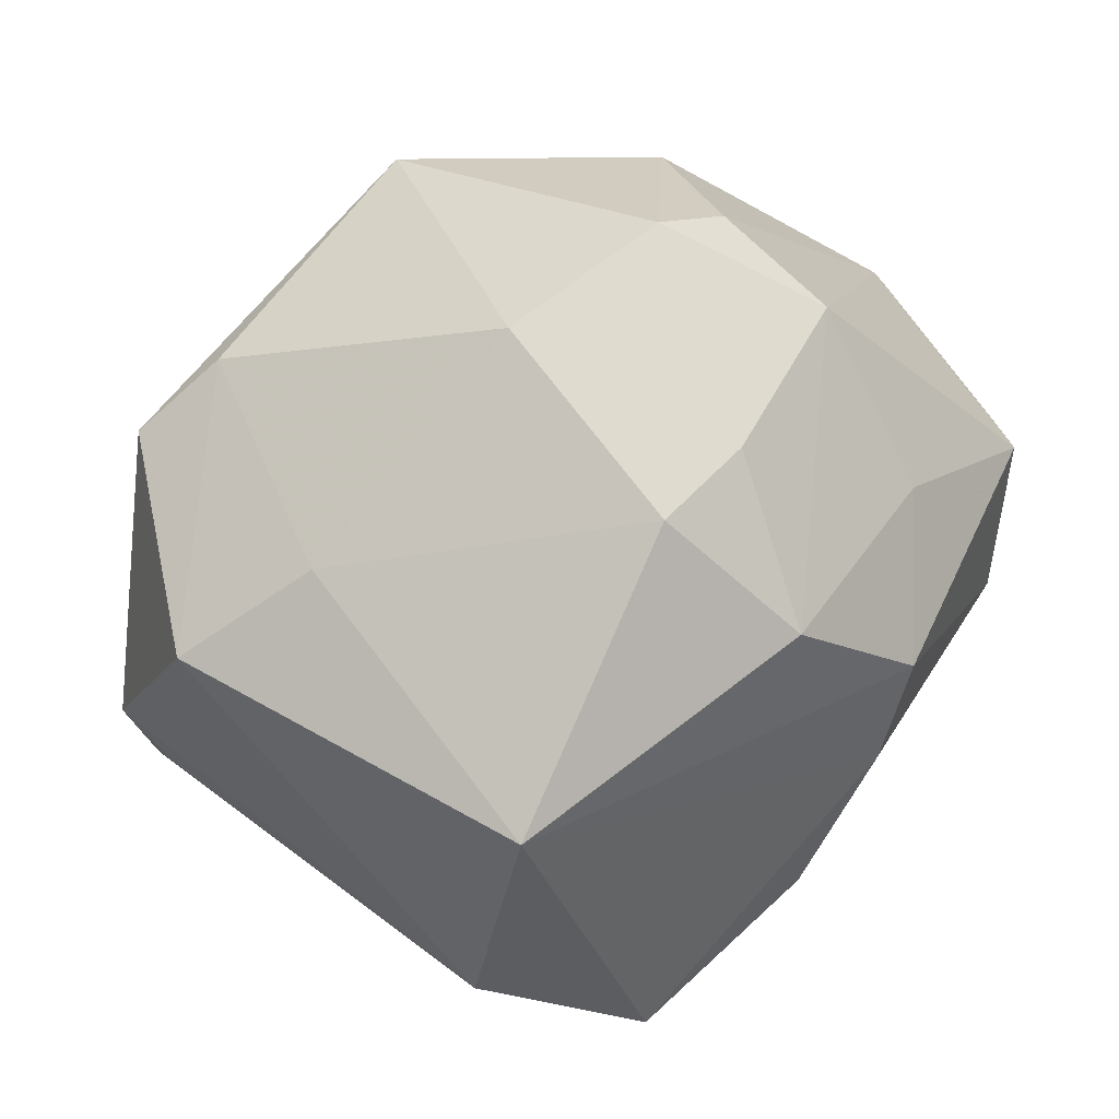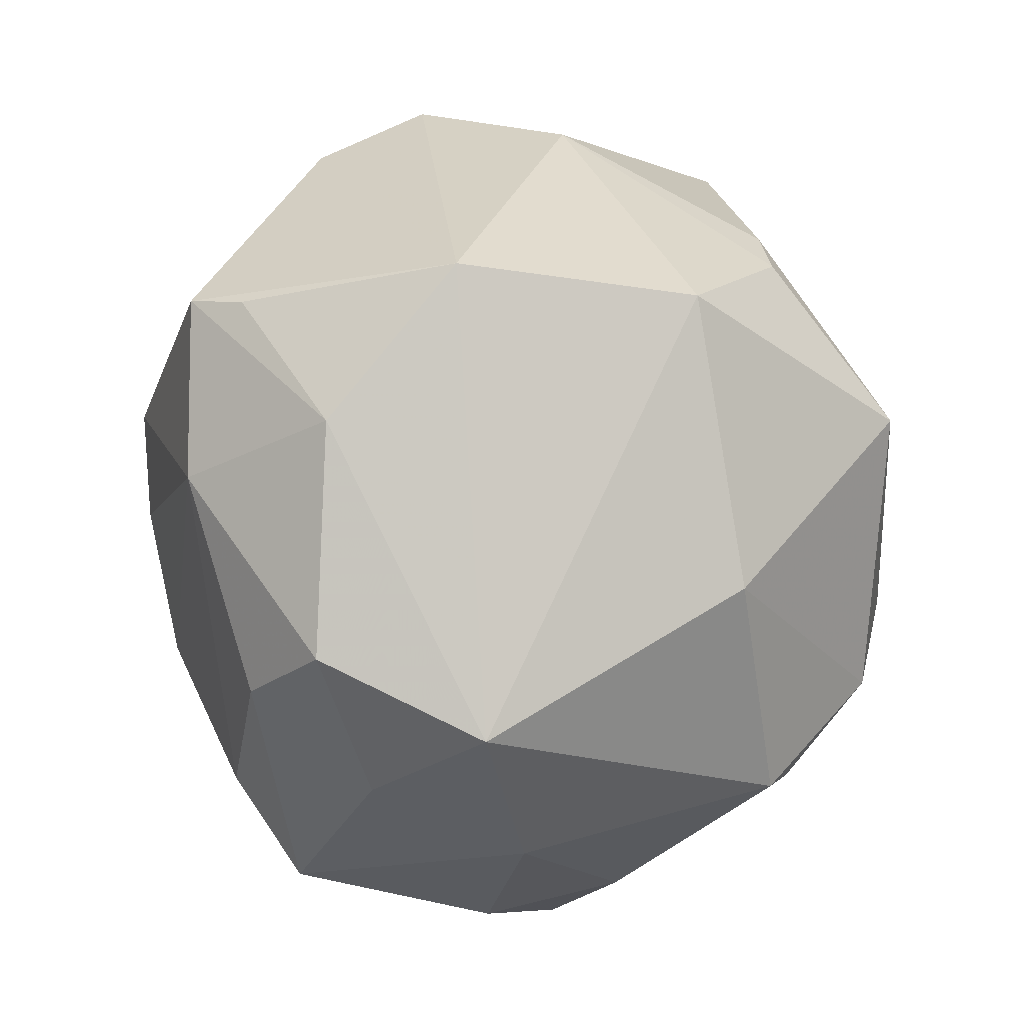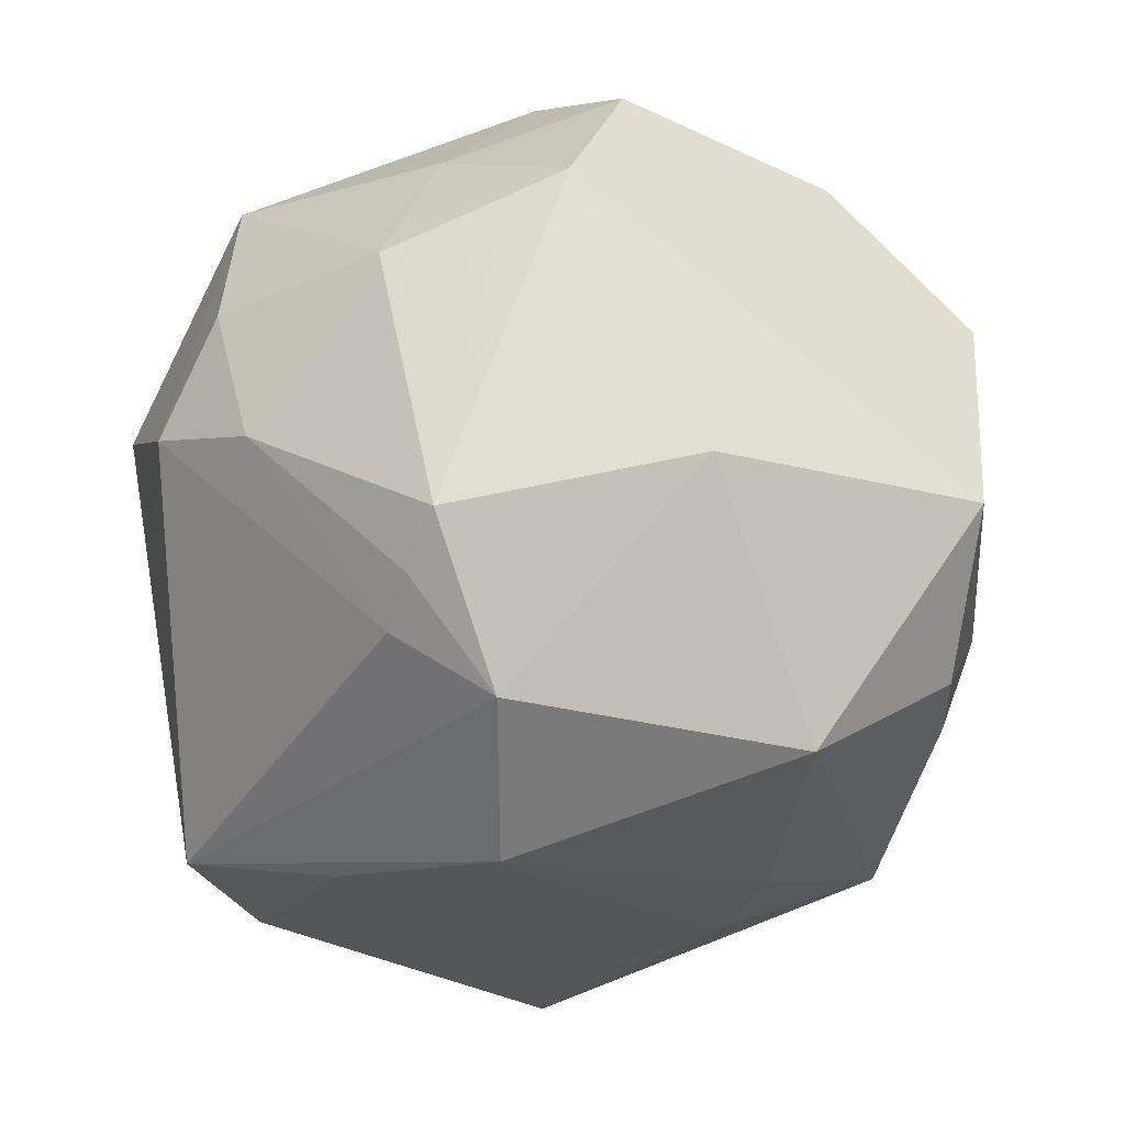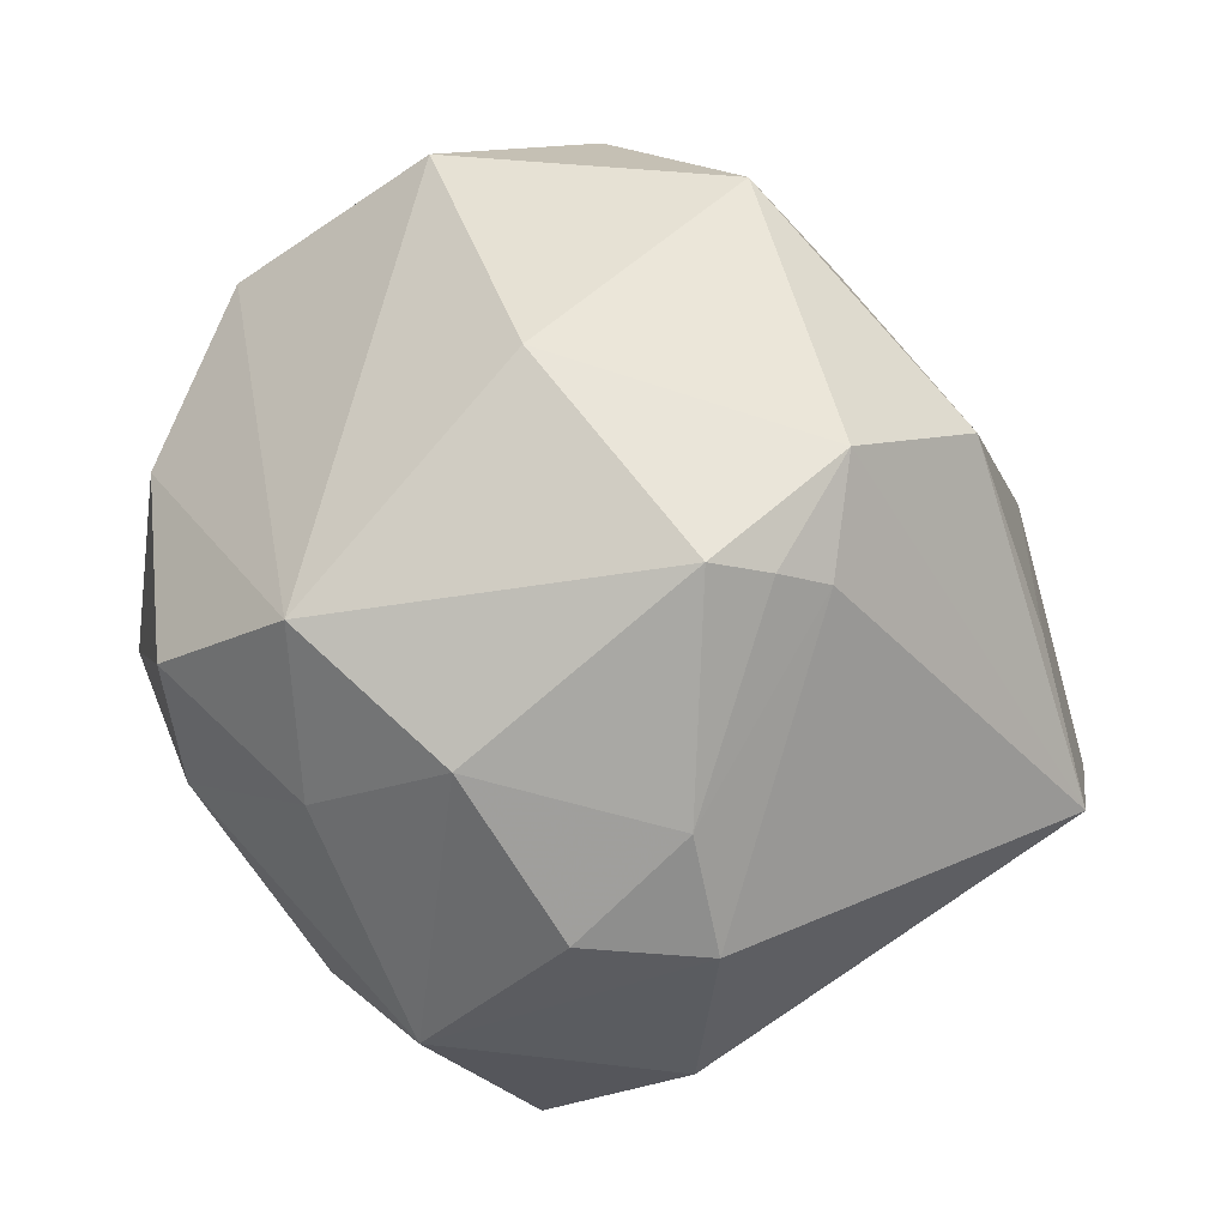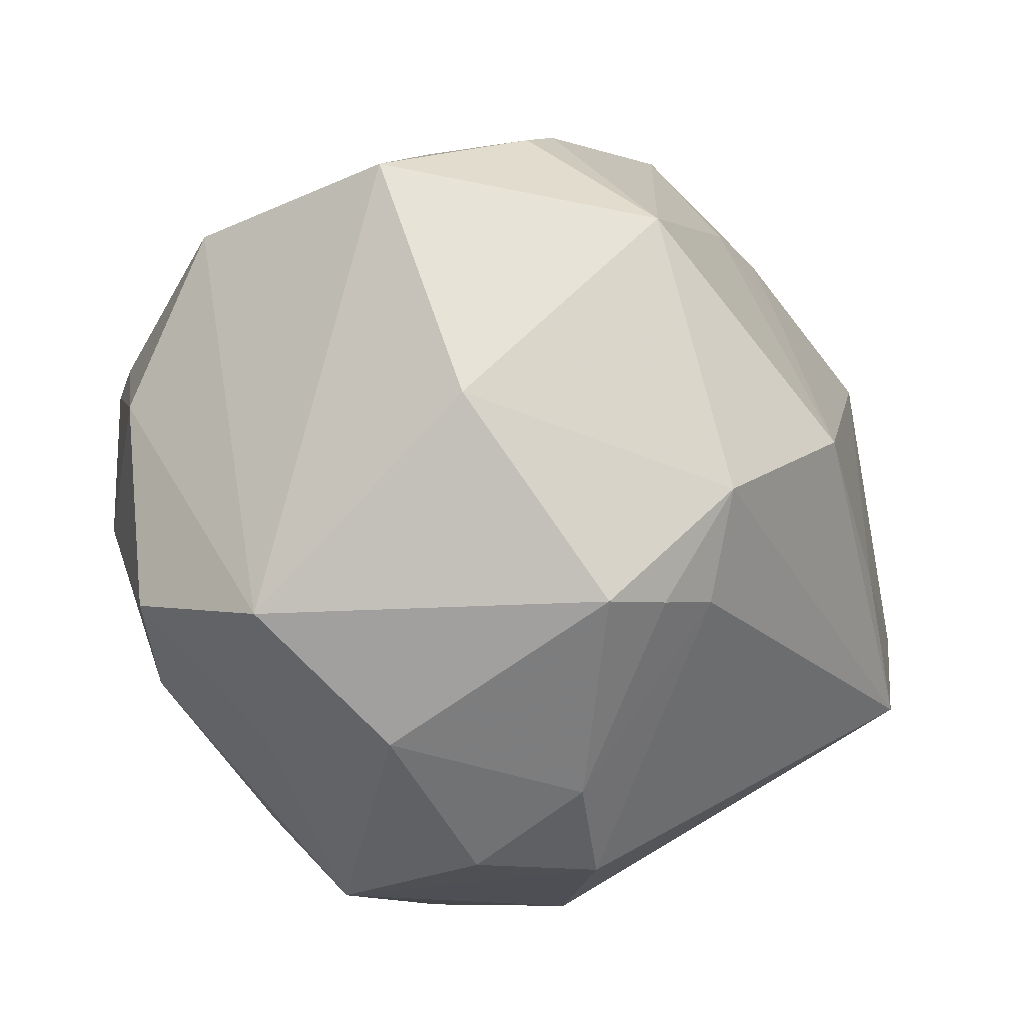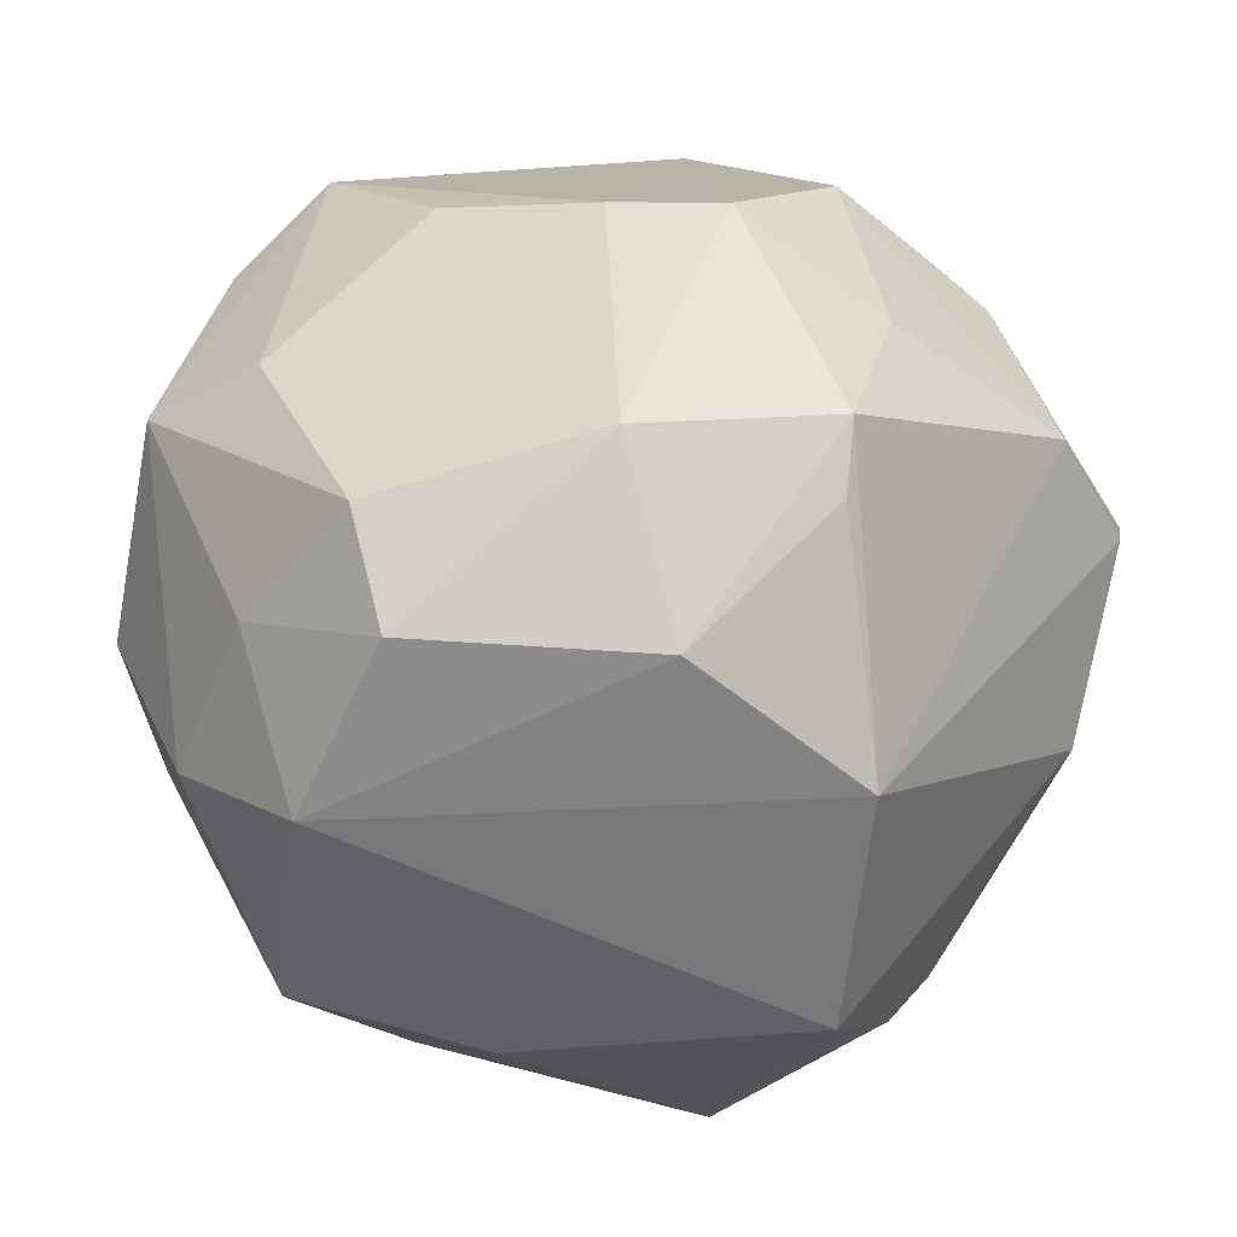
<metadata>
{"format":"obj","ext":"obj","renderer":"f3d","projection":"perspective","resolution":1024,"background":"white","views":[{"elev":44.5,"azim":-54.7,"up":"+Y"},{"elev":-12.8,"azim":82.5,"up":"+Y"},{"elev":-39.9,"azim":47.6,"up":"+Z"},{"elev":-52.3,"azim":127.6,"up":"+Y"},{"elev":-36.5,"azim":123.8,"up":"+Y"},{"elev":34.9,"azim":82.4,"up":"+Z"}]}
</metadata>
<code>
v 0.04329 0.01295 -0.01361
v 0.03159 0.02022 -0.02402
v 0.003871 0.03953 -0.02321
v -0.02291 -0.03676 0.00749
v 0.01416 -0.03053 -0.02842
v 0.01014 0.04367 0.01061
v 0.01971 -0.03242 -0.0254
v 0.02125 0.03769 -0.003608
v -0.01304 0.02177 0.03497
v 0.001979 -0.03028 0.02942
v -0.01136 -0.014 0.03611
v 0.02551 -0.002758 0.03559
v 0.009234 0.02222 0.03364
v 0.0264 0.02492 -0.02386
v -0.03378 0.02412 -0.004669
v 0.003713 0.04561 0.007537
v -0.000529 0.01025 0.04056
v -0.03793 -0.006038 -0.02826
v 0.01467 -0.02054 -0.03691
v -0.0292 -0.02241 0.03014
v -0.02064 0.02944 -0.02632
v 0.03357 -0.02247 0.02271
v 0.03475 -0.03041 0.00622
v 0.04266 0.01546 0.01019
v 0.0267 0.01553 0.03576
v 0.003445 -0.04119 -0.0118
v -0.007451 -0.04343 -0.006489
v -0.04136 0.01256 0.02419
v -0.03709 -0.01105 -0.02326
v -0.04344 0.0153 -0.01357
v -0.03174 -0.01957 -0.03048
v -0.007535 0.03495 0.02439
v 0.002068 -0.0446 0.001989
v -0.01774 0.03306 0.02294
v 0.0196 -0.0397 0.0004283
v -0.02773 0.02295 -0.03108
v -0.01174 0.04074 0.001708
v -0.02234 -0.0318 0.0246
v -0.04072 -0.01374 0.01794
v 0.008847 -0.02824 -0.03053
v 0.005944 0.02167 -0.03264
v 0.002209 -0.009044 -0.04237
v 0.02784 0.005079 -0.03719
v 0.03613 -0.01486 -0.01935
v 0.02044 -0.03356 0.01613
v 0.03081 0.01436 0.03068
v -0.004096 0.0254 -0.03132
v -0.002322 -0.04018 0.02215
v -0.002463 0.0143 -0.03495
v 0.0386 0.0002151 0.02241
v 0.0229 -0.02408 0.02866
v -0.003909 -0.0001593 0.03957
v -0.01691 -0.01293 -0.03628
v 0.01084 0.03761 0.02188
f 42 31 53
f 53 36 42
f 30 36 18
f 31 29 18
f 18 53 31
f 36 53 18
f 41 43 42
f 3 43 41
f 34 28 9
f 3 36 21
f 21 37 3
f 21 36 30
f 23 7 44
f 50 23 24
f 50 22 23
f 50 25 12
f 12 22 50
f 20 52 28
f 9 28 17
f 28 52 17
f 12 25 17
f 17 52 12
f 42 36 49
f 49 41 42
f 3 8 14
f 8 2 14
f 14 43 3
f 14 2 43
f 43 2 1
f 1 44 43
f 23 44 1
f 24 23 1
f 1 8 24
f 1 2 8
f 42 43 19
f 19 31 42
f 19 40 31
f 43 44 19
f 19 44 7
f 35 7 23
f 31 40 27
f 4 31 27
f 32 34 9
f 15 34 37
f 28 34 15
f 30 28 15
f 15 21 30
f 37 21 15
f 24 25 46
f 46 50 24
f 25 50 46
f 39 31 4
f 39 29 31
f 39 20 28
f 39 28 30
f 30 18 39
f 39 18 29
f 38 39 4
f 20 39 38
f 47 49 36
f 41 49 47
f 47 36 3
f 3 41 47
f 5 19 7
f 40 19 5
f 33 27 26
f 7 35 26
f 26 35 33
f 26 5 7
f 26 27 40
f 40 5 26
f 9 17 13
f 13 17 25
f 24 8 6
f 12 52 11
f 11 10 12
f 52 20 11
f 20 10 11
f 20 38 48
f 48 10 20
f 48 38 4
f 33 35 48
f 4 27 48
f 48 27 33
f 51 22 12
f 12 10 51
f 10 48 51
f 54 25 24
f 24 6 54
f 54 13 25
f 54 32 9
f 9 13 54
f 37 34 16
f 3 37 16
f 34 32 16
f 16 8 3
f 16 6 8
f 32 54 16
f 16 54 6
f 23 22 45
f 45 35 23
f 45 48 35
f 22 51 45
f 45 51 48

</code>
